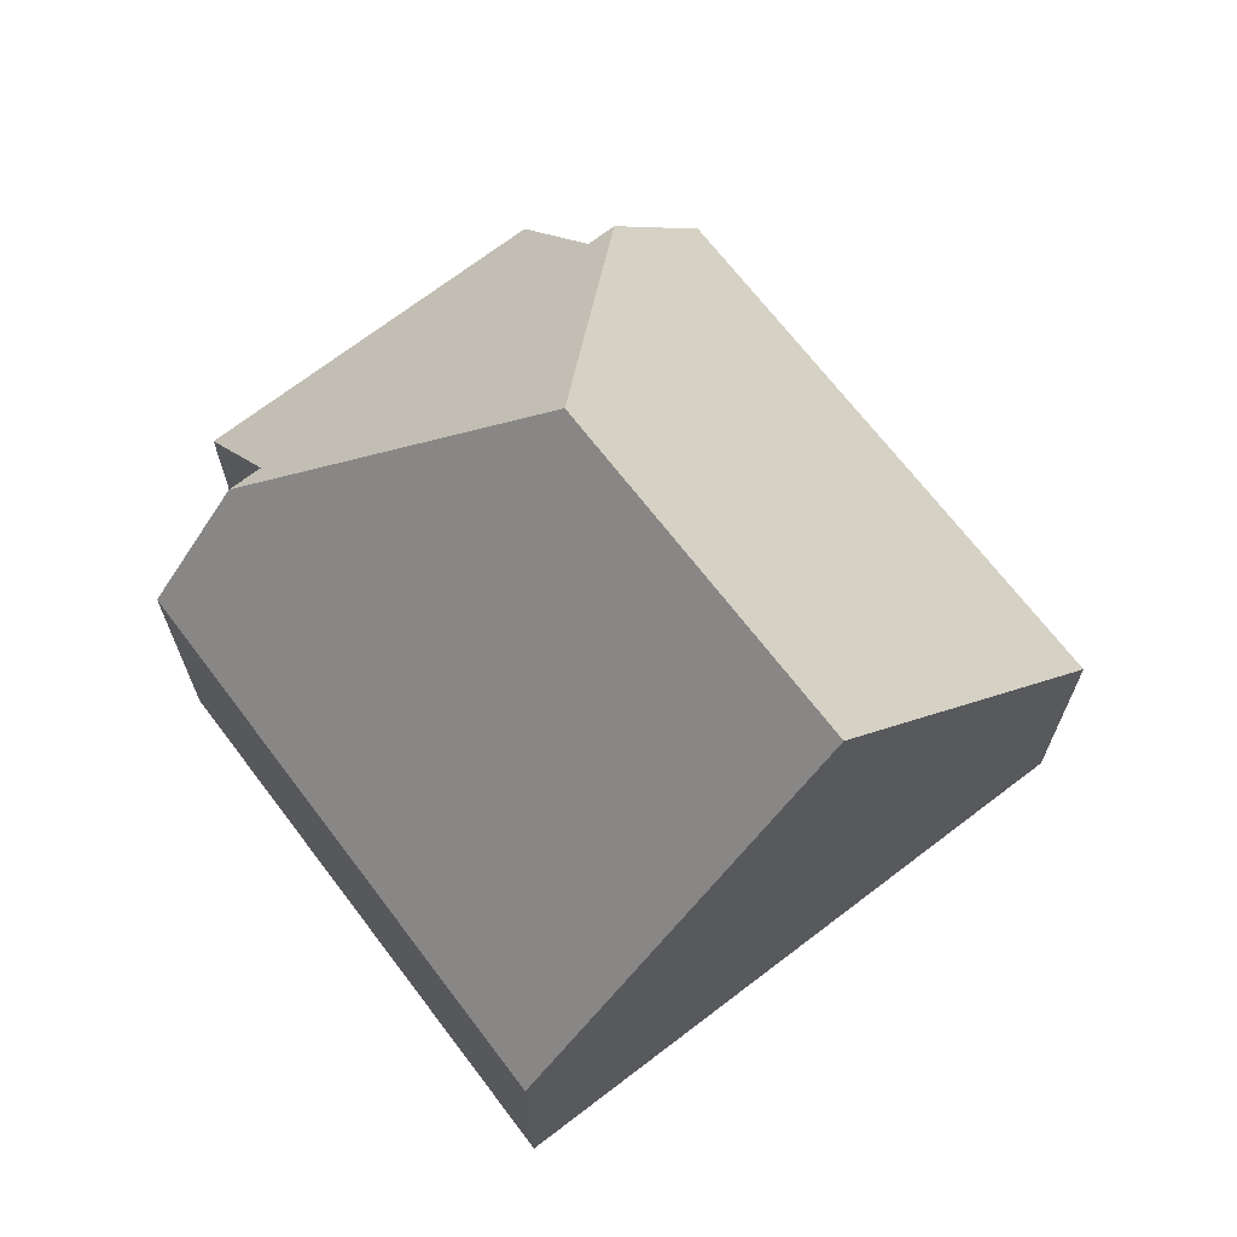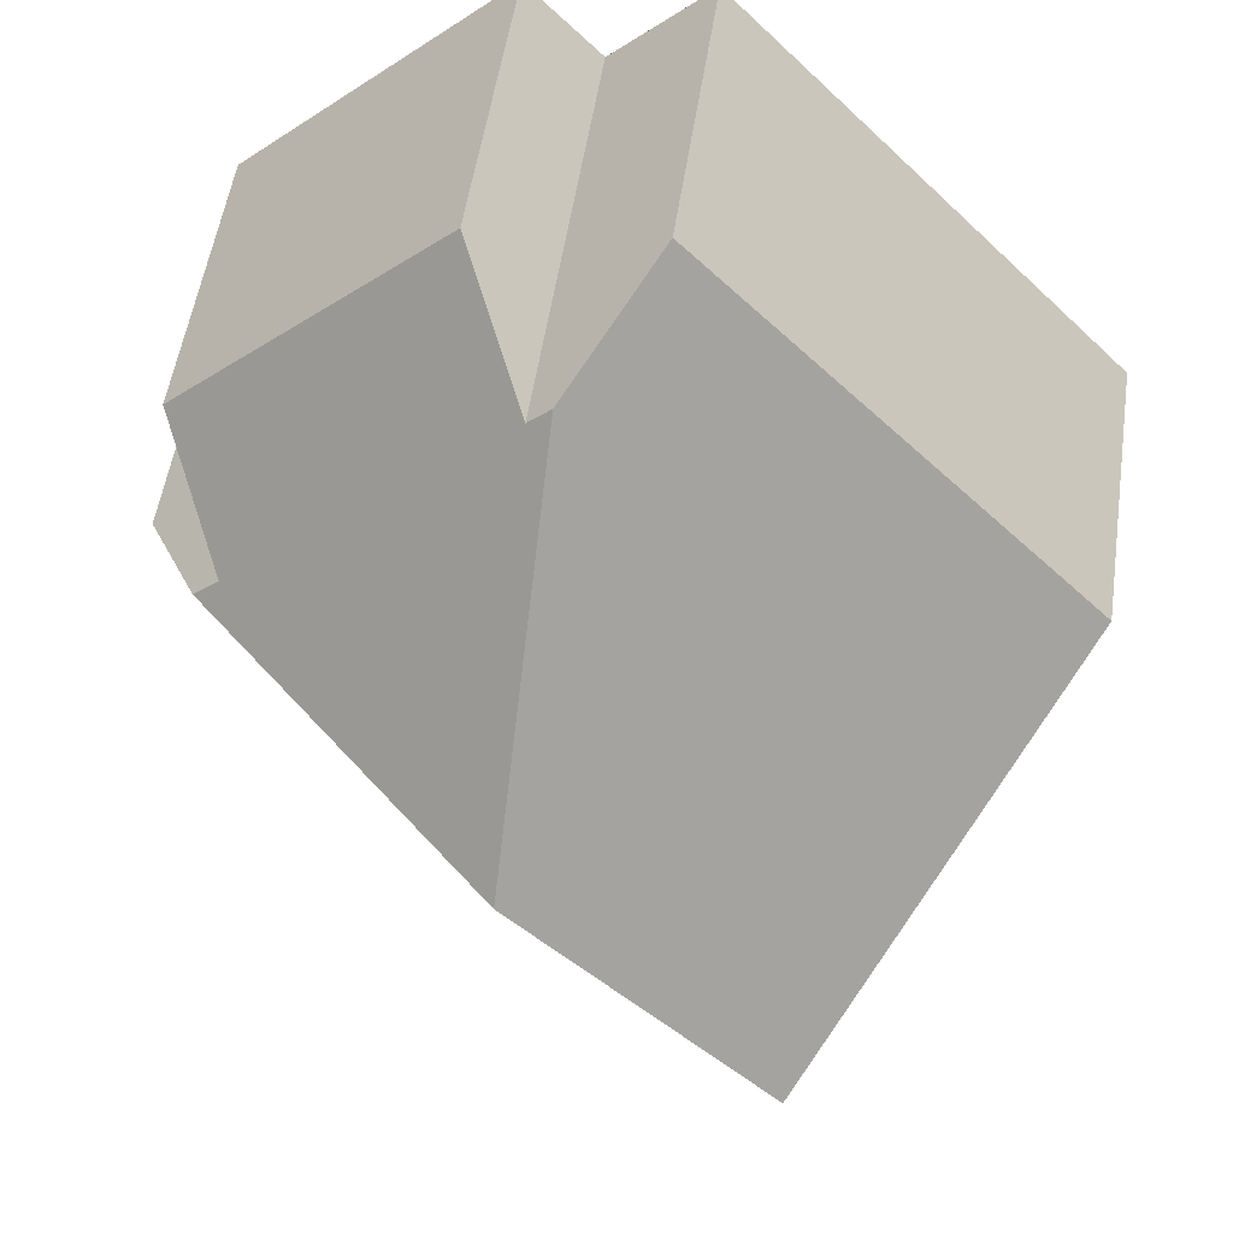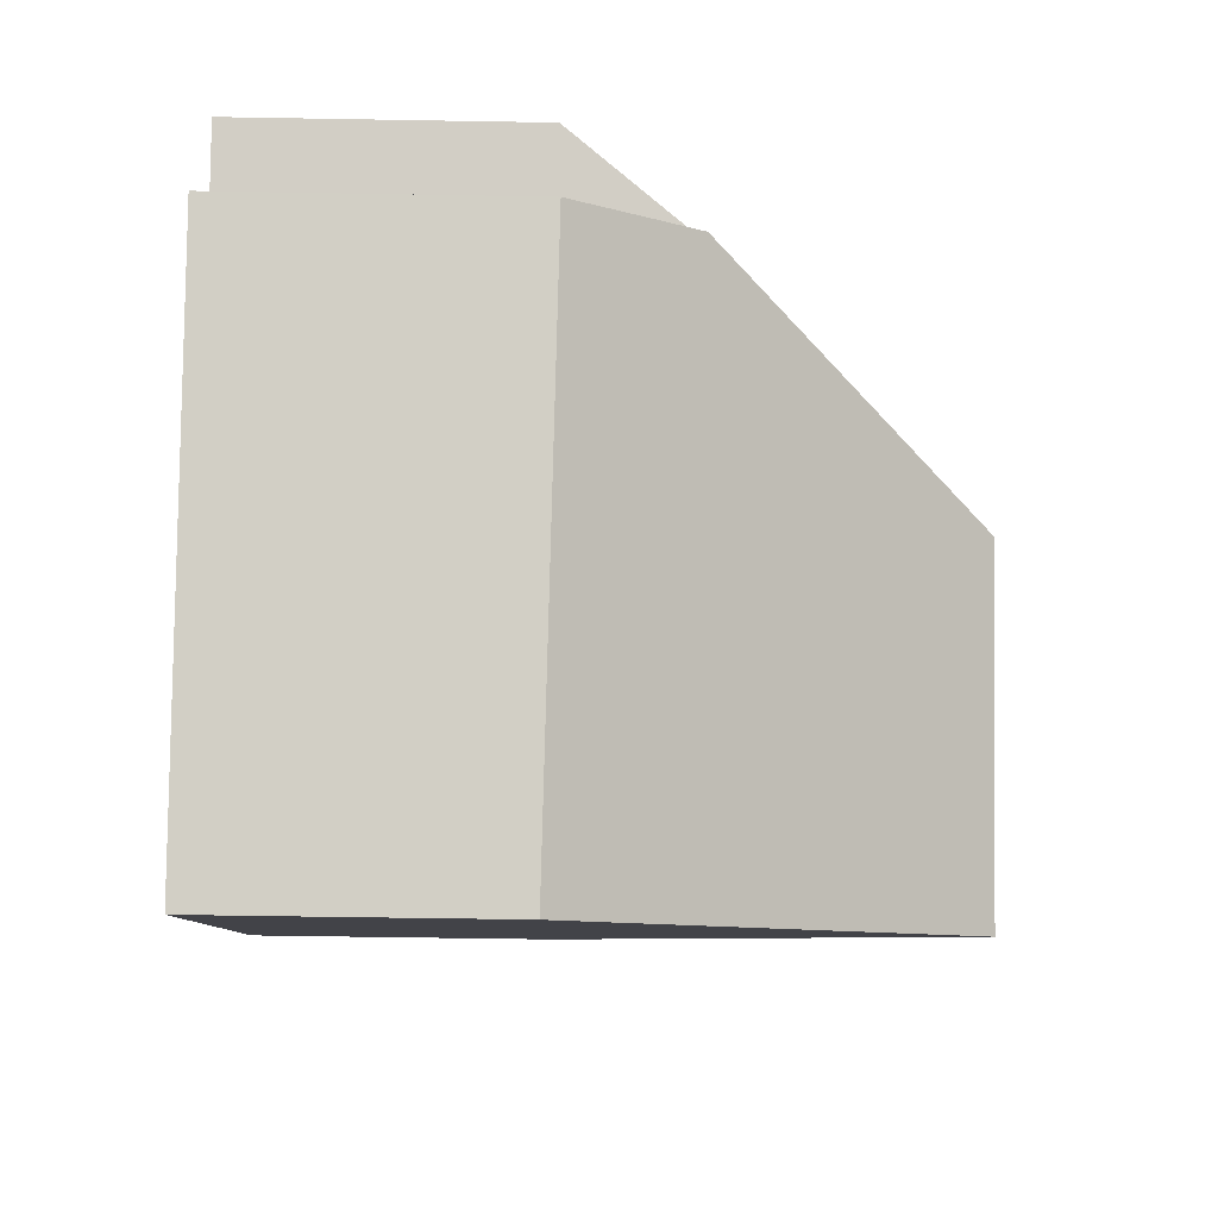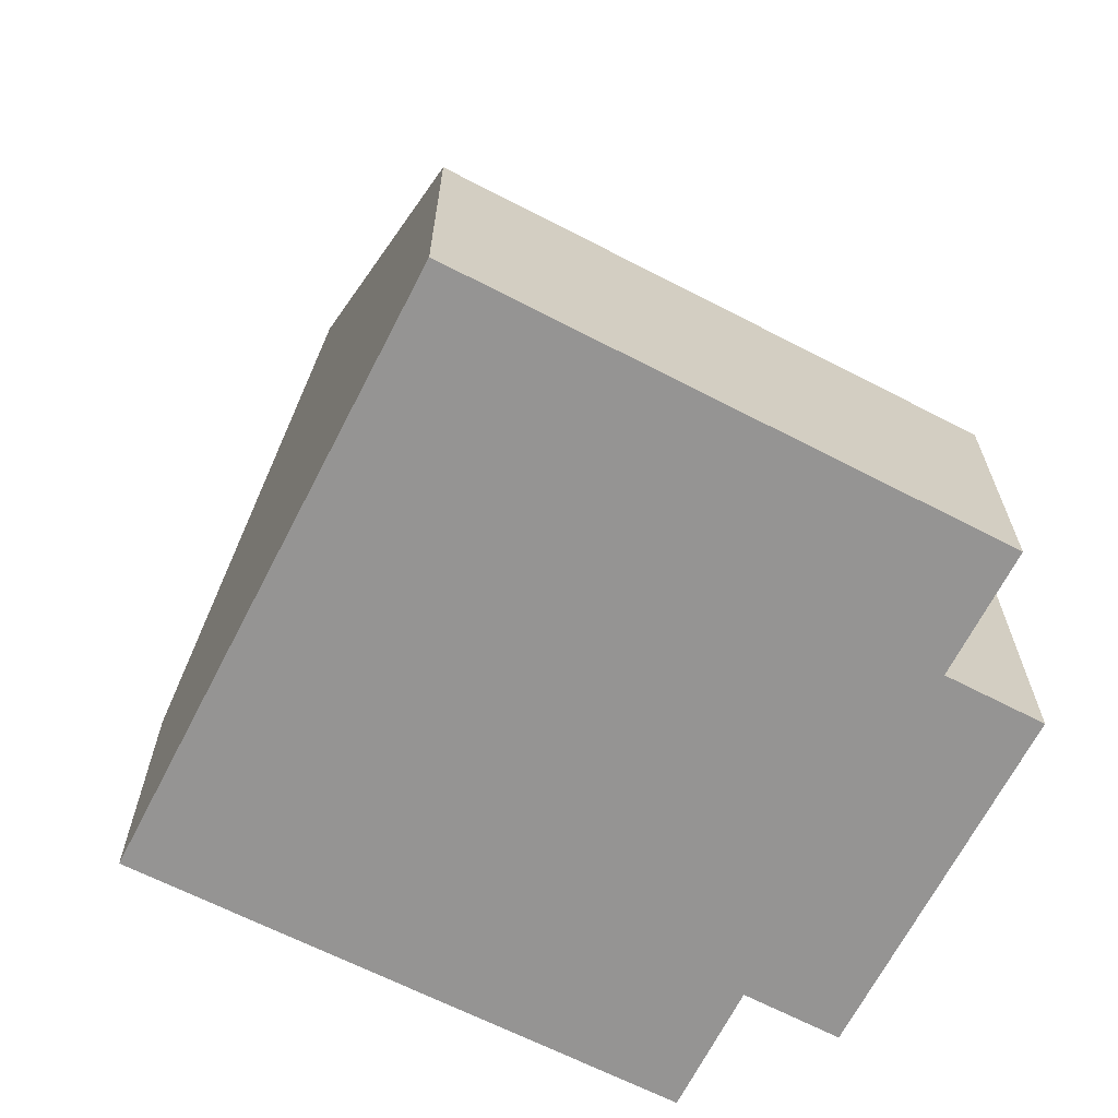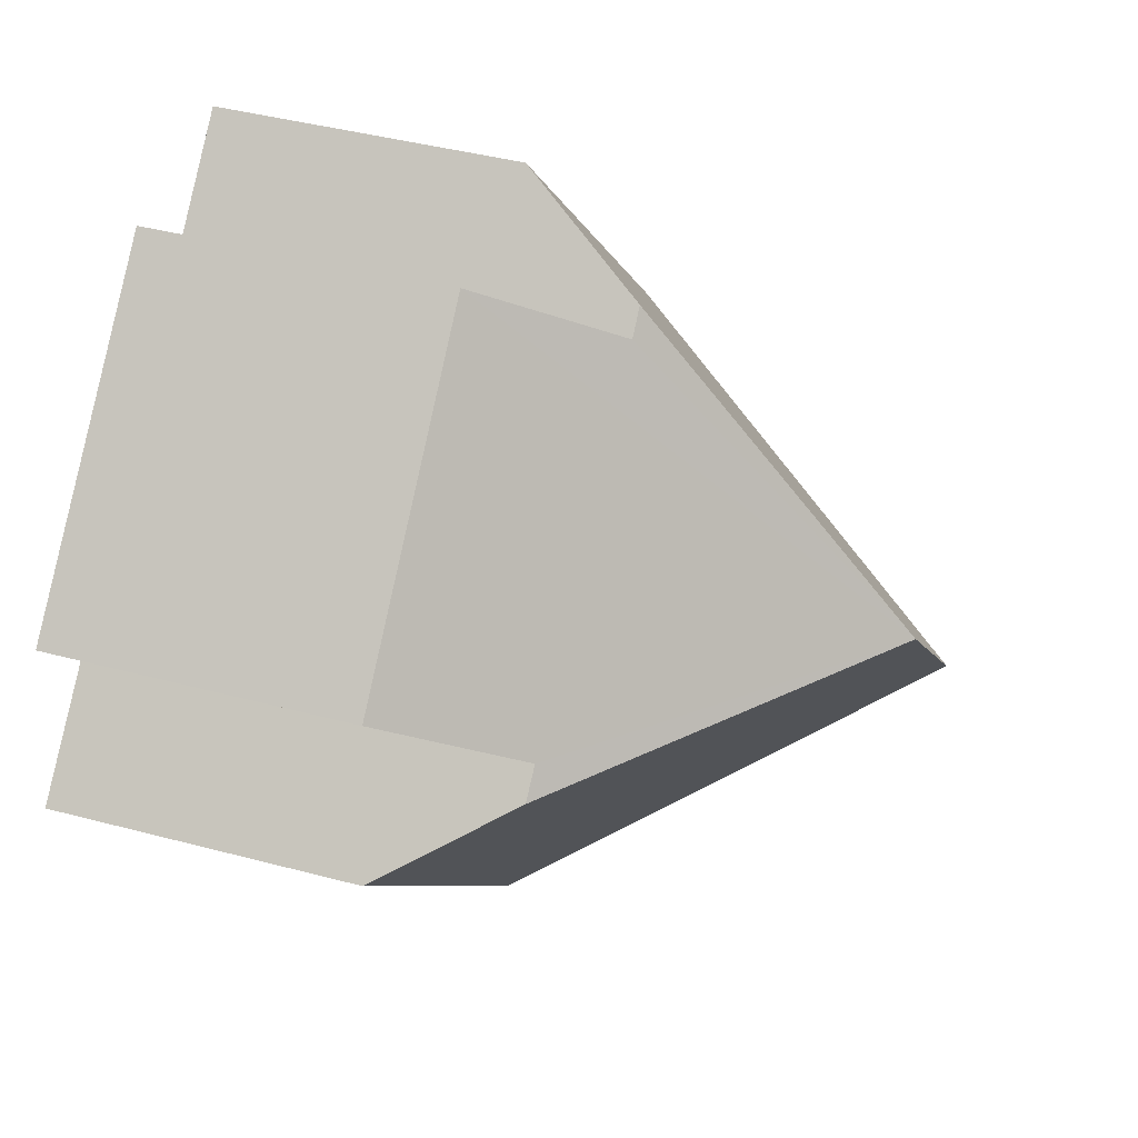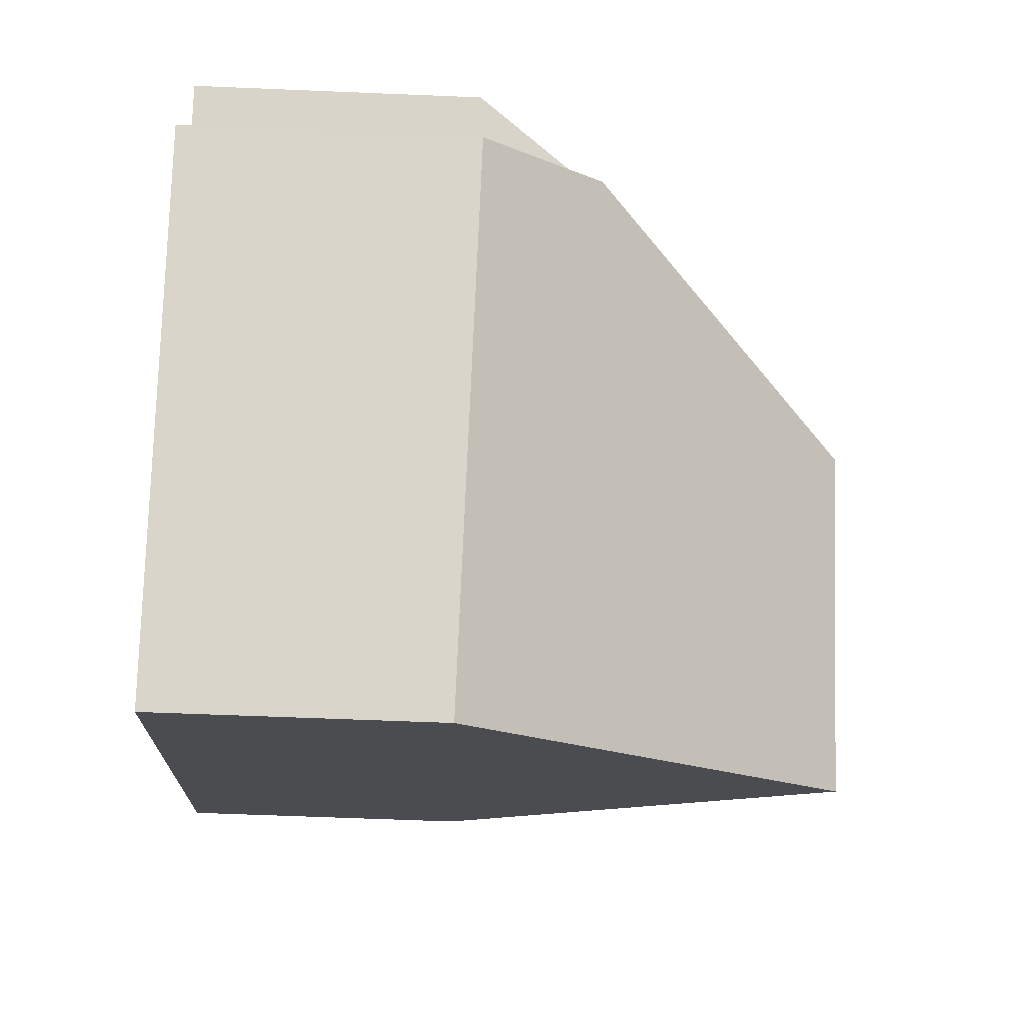
<metadata>
{"format":"obj","ext":"obj","renderer":"f3d","projection":"perspective","resolution":1024,"background":"white","views":[{"elev":70.0,"azim":-174.5,"up":"+Y"},{"elev":52.9,"azim":-171.6,"up":"+Z"},{"elev":-50.5,"azim":88.9,"up":"+Z"},{"elev":-67.1,"azim":-74.2,"up":"+Y"},{"elev":42.2,"azim":107.7,"up":"+Z"},{"elev":-57.8,"azim":87.5,"up":"+Z"}]}
</metadata>
<code>
v  11.8 4.171 2.122
v  10.81 5.951 1.069
v  7.978 4.136 5.72
v  6.966 5.954 4.644
v  6.797 9.752 0.588
v  6.652 5.951 4.94
v  11.18 5.948 0.734
v  0 4.153 2.543e-16
v  5.588 4.153 5.941
v  3.331 9.752 -3.098
v  6.691 4.104 -6.223
v  12.21 4.213 -0.22
v  10.81 -6.546e-17 1.069
v  11.8 -1.299e-16 2.122
v  12.21 1.347e-17 -0.22
v  6.691 3.81e-16 -6.223
v  11.18 -4.494e-17 0.734
v  6.966 -2.844e-16 4.644
v  5.588 -3.638e-16 5.941
v  6.652 -3.025e-16 4.94
v  7.978 -3.502e-16 5.72
v  3.331 1.897e-16 -3.098
v  0 0 0
g defaultobject
f 1 2 3
f 4 5 6
f 5 4 3
f 5 3 2
f 5 2 7
f 6 8 9
f 8 6 5
f 8 5 10
f 11 7 12
f 7 11 5
f 5 11 10
f 1 13 2
f 13 1 14
f 15 11 12
f 11 15 16
f 13 7 2
f 7 13 12
f 12 13 15
f 15 13 17
f 9 4 6
f 4 9 18
f 18 9 19
f 18 19 20
f 3 14 1
f 14 3 21
f 11 8 10
f 8 11 16
f 8 16 22
f 8 22 23
f 23 9 8
f 9 23 19
f 18 3 4
f 3 18 21
f 22 19 23
f 19 22 16
f 19 16 20
f 20 16 18
f 18 16 13
f 13 16 17
f 17 16 15
f 18 13 21
f 14 21 13

</code>
